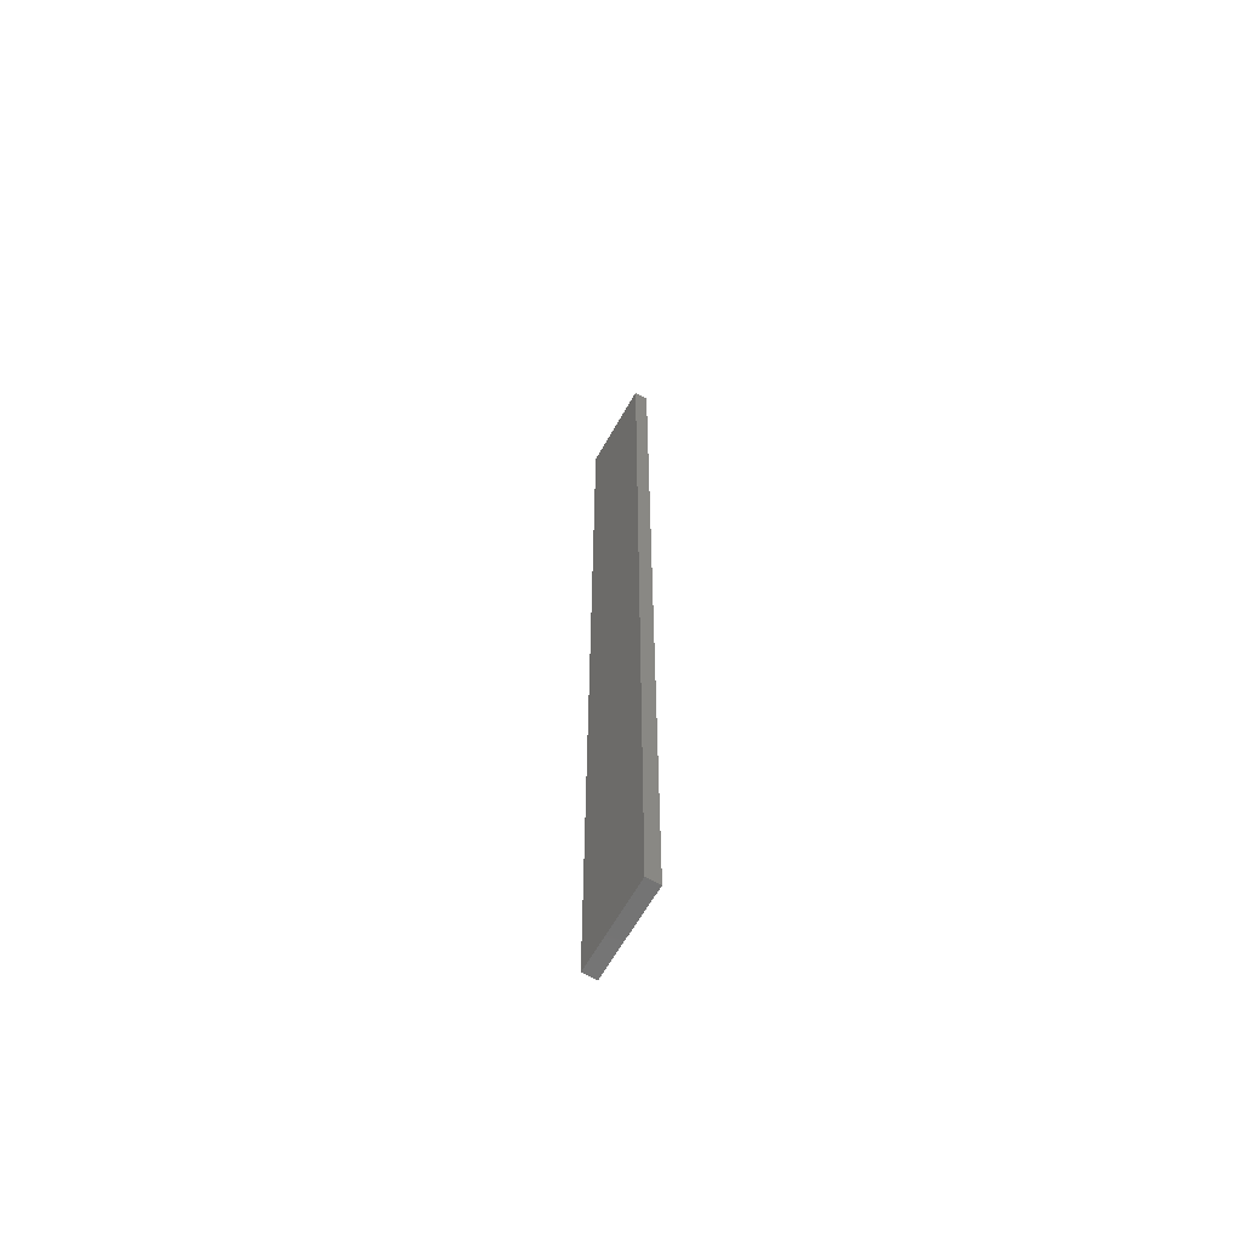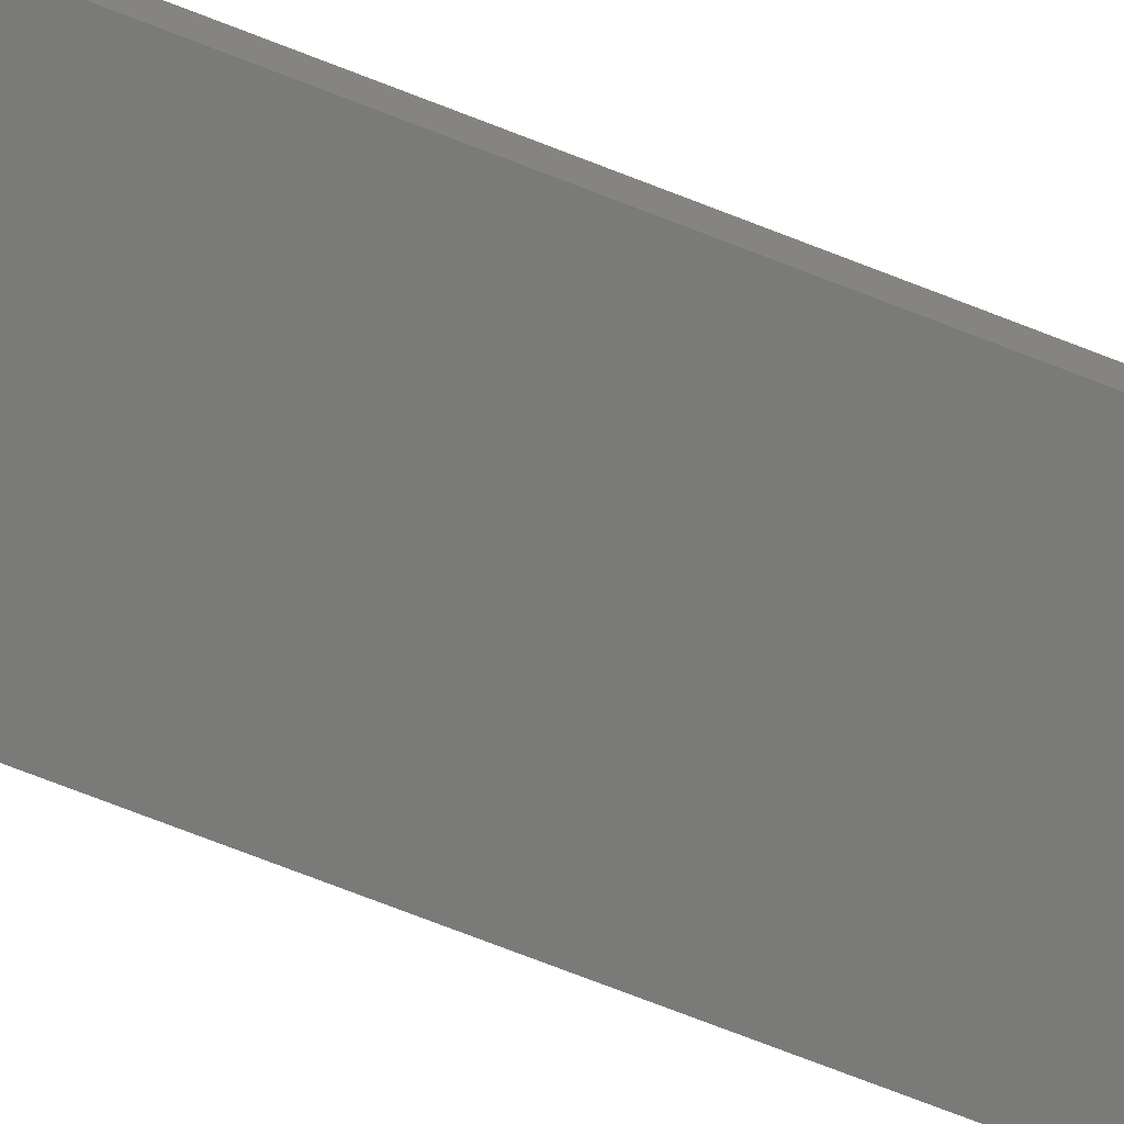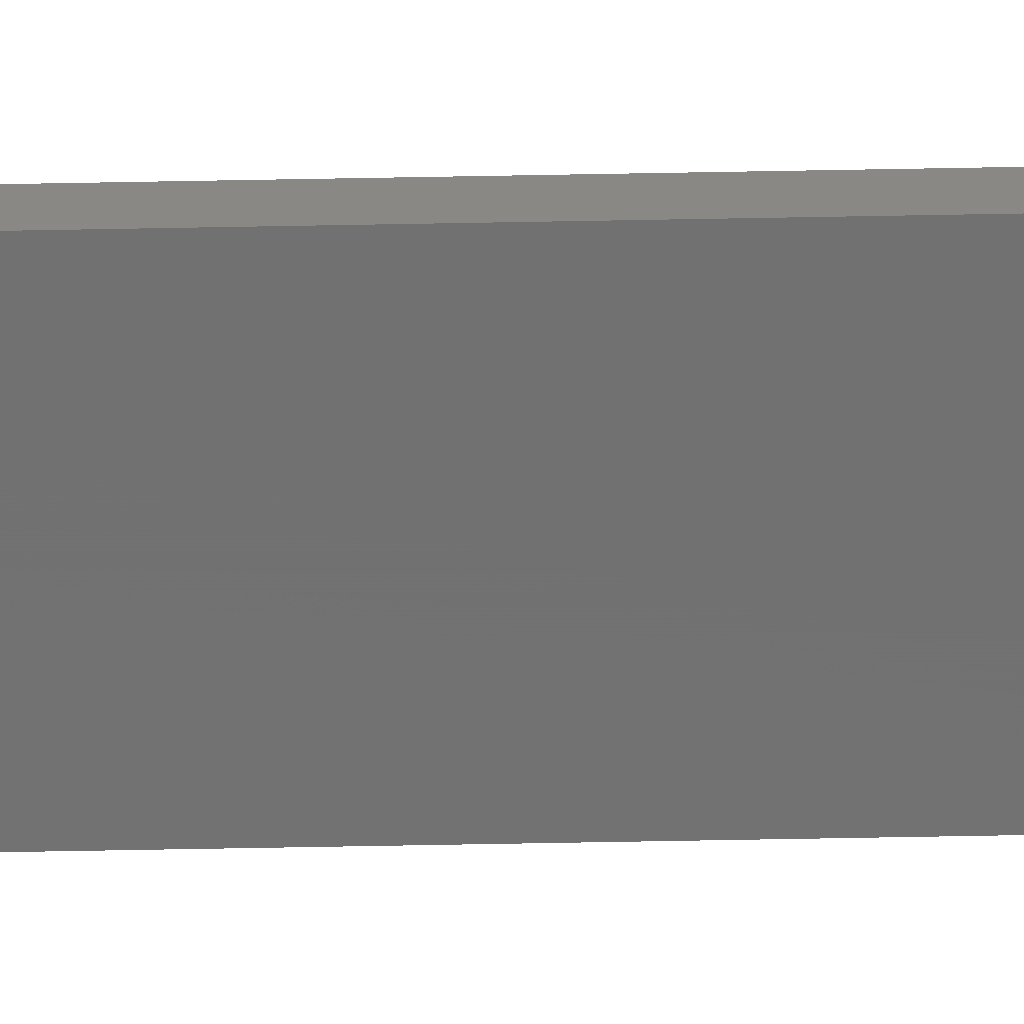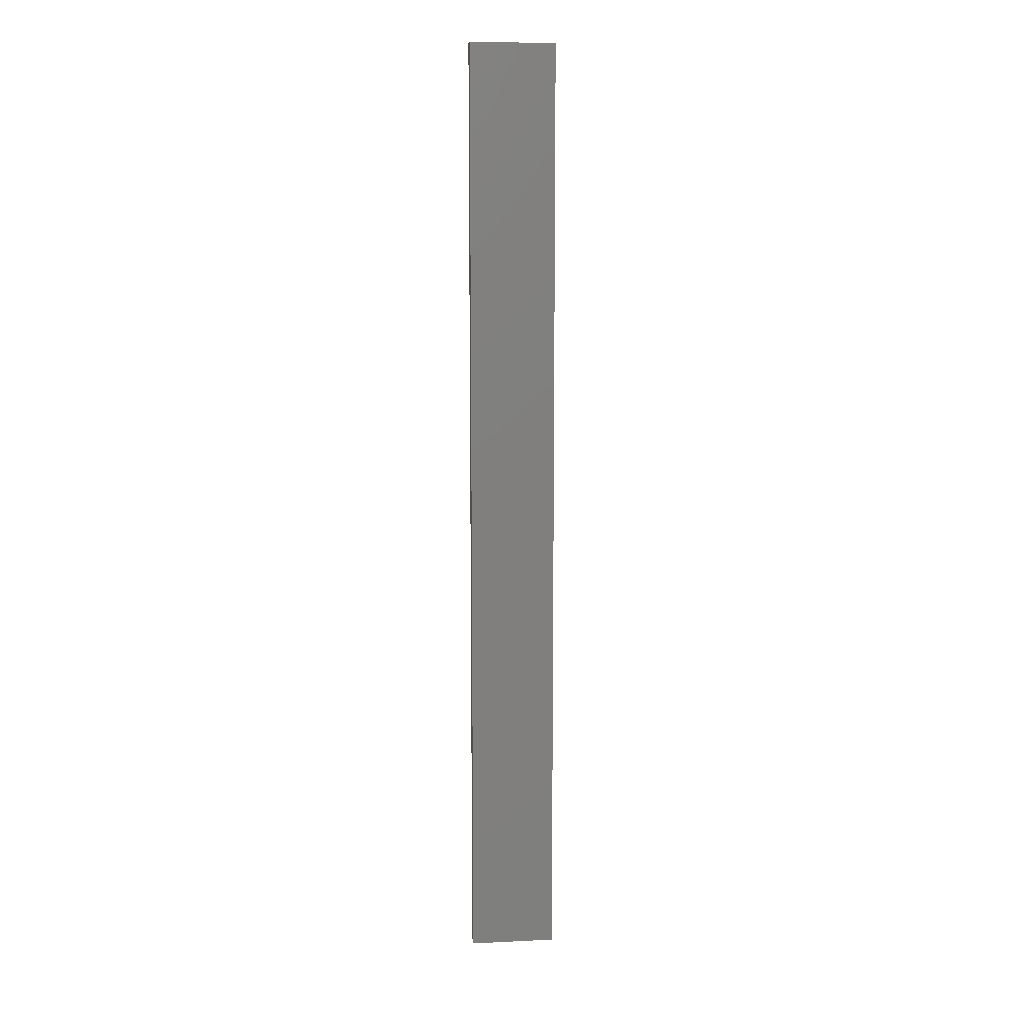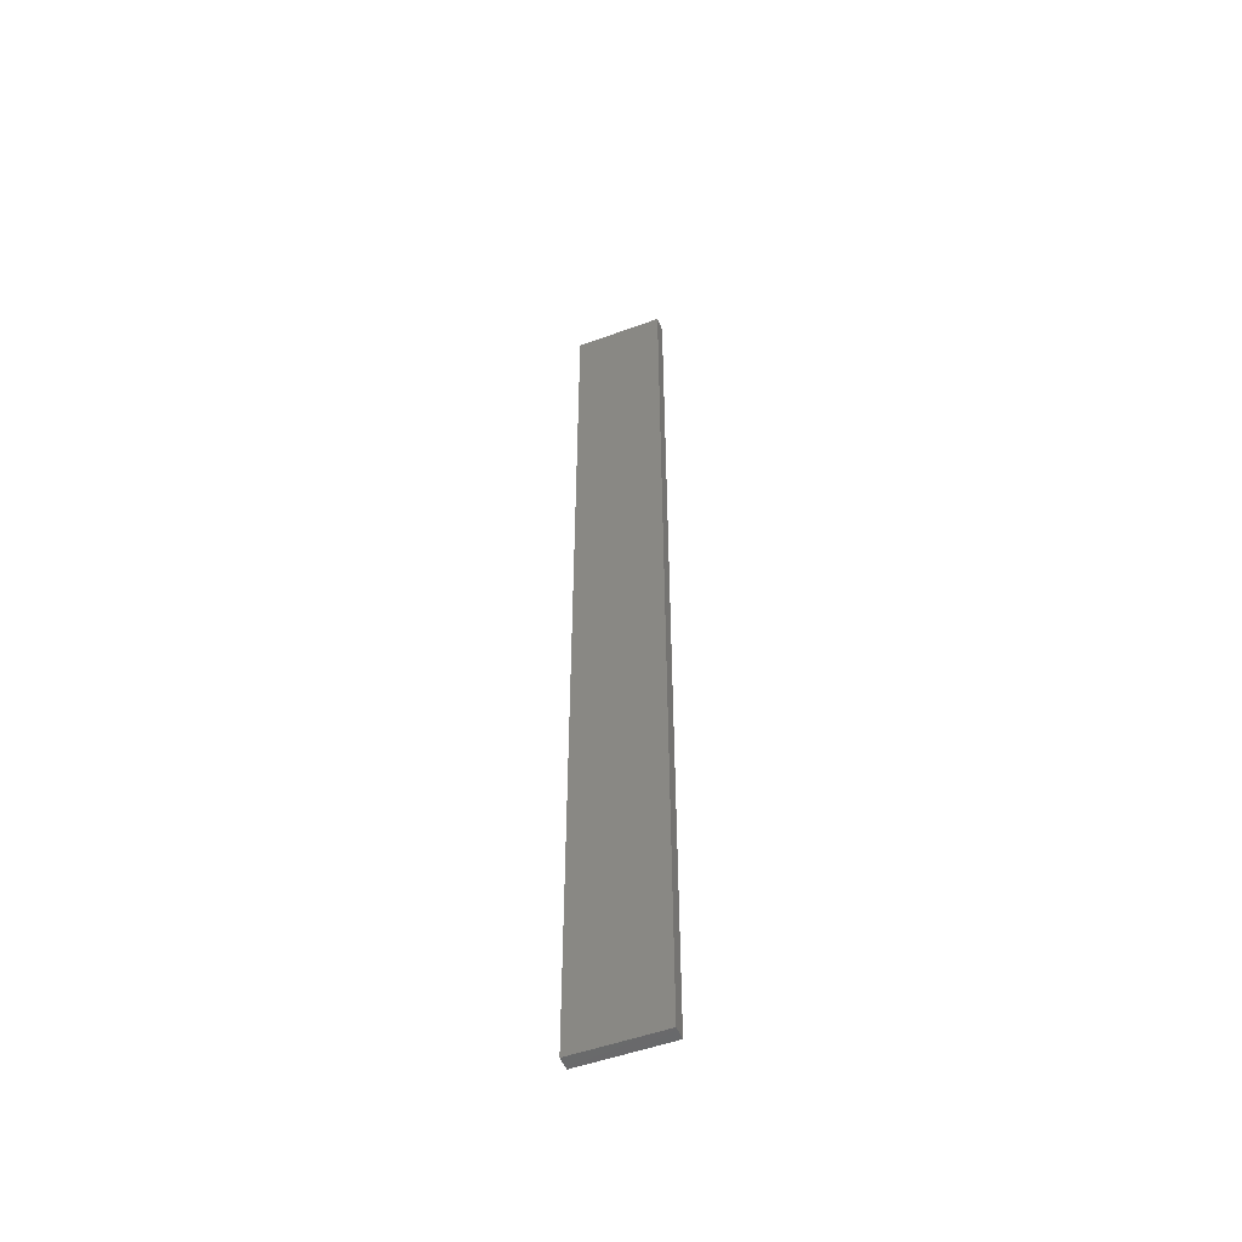
<metadata>
{"format":"stl","ext":"stl","renderer":"f3d","projection":"perspective","resolution":1024,"background":"white","views":[{"elev":-64.6,"azim":-107.4,"up":"+Z"},{"elev":-61.4,"azim":67.0,"up":"+Y"},{"elev":-75.4,"azim":-89.0,"up":"+Y"},{"elev":10.5,"azim":-174.5,"up":"+Z"},{"elev":-51.8,"azim":33.7,"up":"+Z"}]}
</metadata>
<code>
# stl→obj: 16 verts, 28 faces
v -19.15 2.377 51.18
v -19.15 2.377 47.58
v -19.26 2.355 47.58
v -19.26 2.355 51.18
v -19.37 2.332 47.58
v -19.37 2.332 51.18
v -19.47 2.309 51.18
v -19.47 2.309 47.58
v -19.46 2.26 47.58
v -19.46 2.26 51.18
v -19.14 2.328 47.58
v -19.25 2.306 51.18
v -19.25 2.306 47.58
v -19.36 2.283 47.58
v -19.14 2.328 51.18
v -19.36 2.283 51.18
f 1 2 3
f 4 3 5
f 4 1 3
f 6 4 5
f 7 5 8
f 7 6 5
f 7 9 10
f 8 9 7
f 11 12 13
f 13 12 14
f 15 12 11
f 14 16 9
f 12 16 14
f 16 10 9
f 15 11 1
f 11 2 1
f 14 9 8
f 5 14 8
f 3 13 14
f 3 14 5
f 2 11 13
f 2 13 3
f 16 6 10
f 10 6 7
f 12 4 16
f 16 4 6
f 15 1 12
f 12 1 4

</code>
